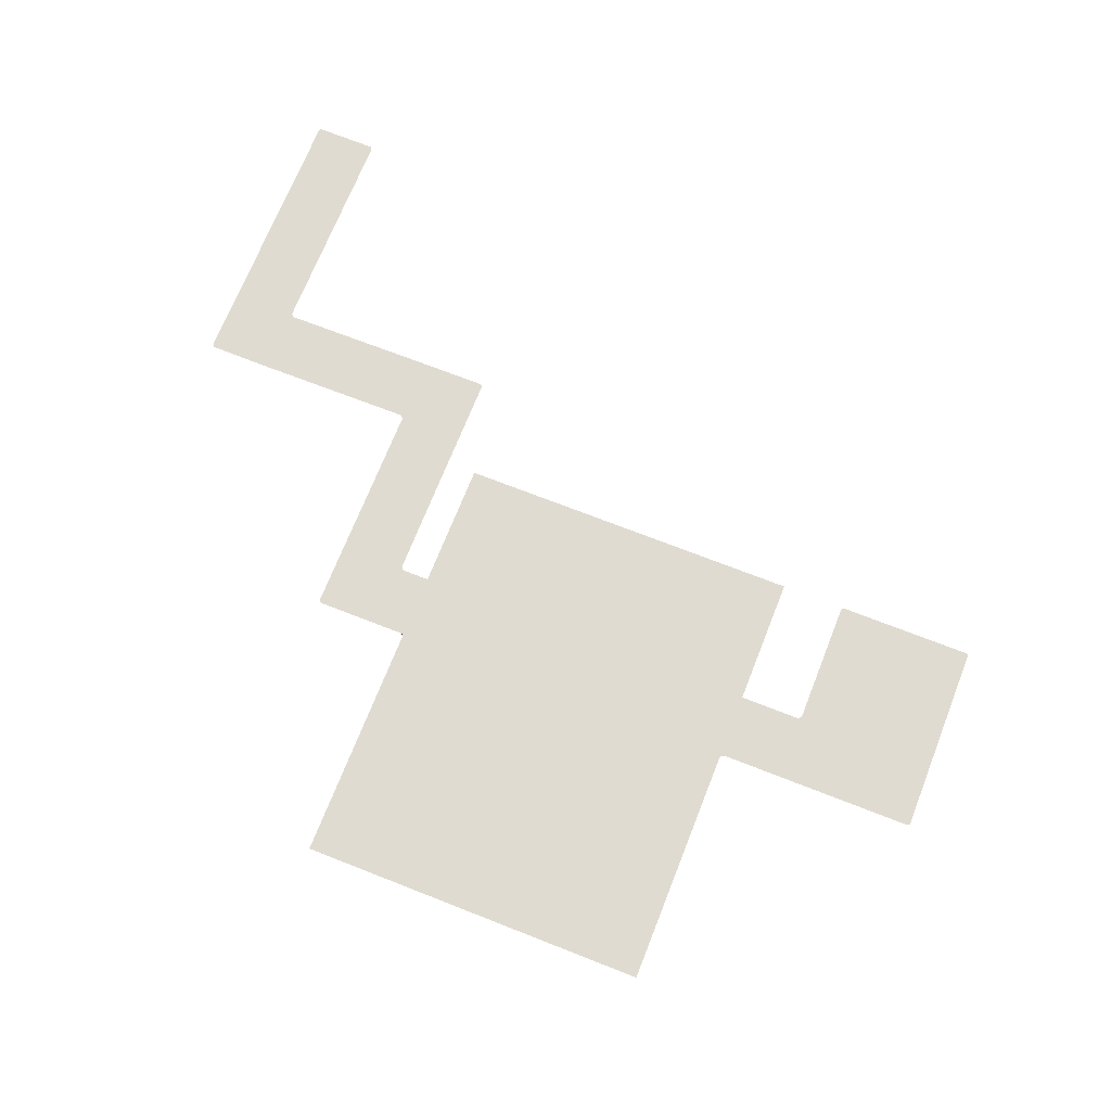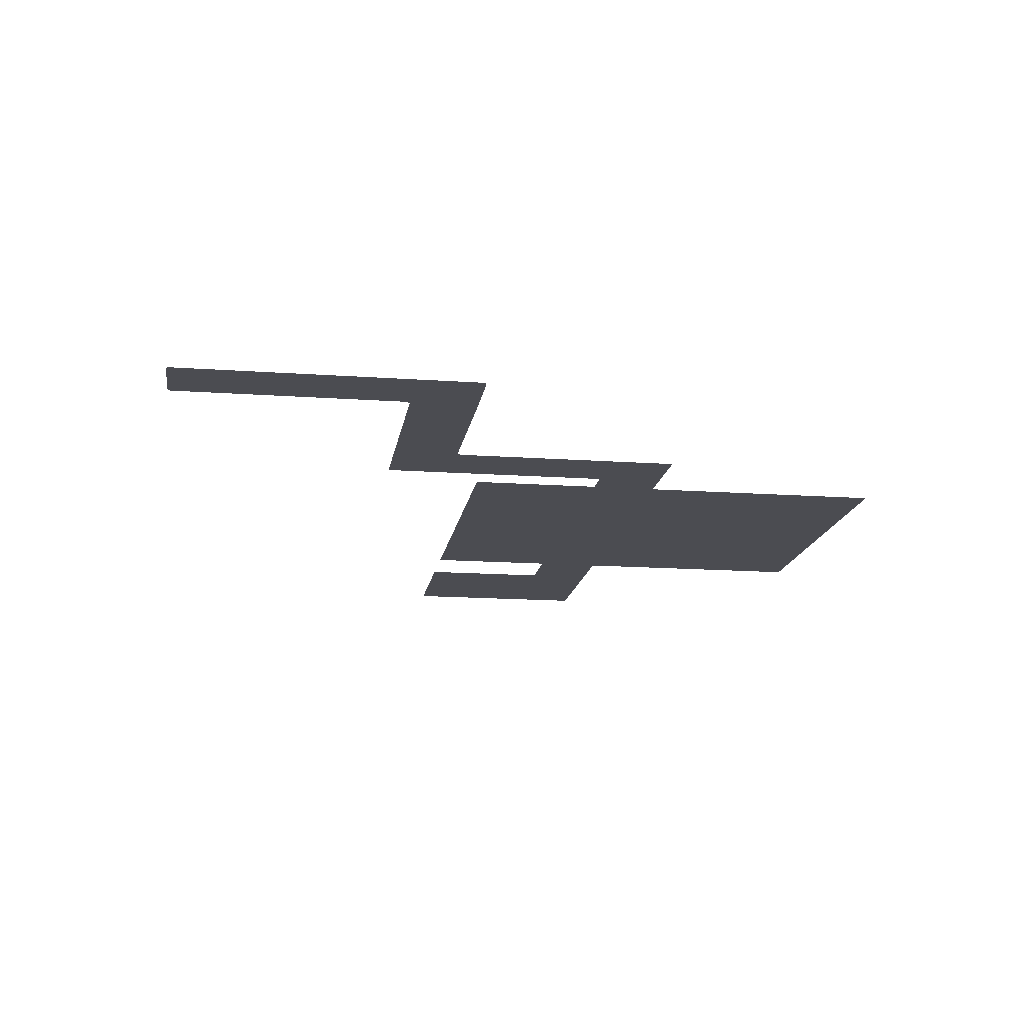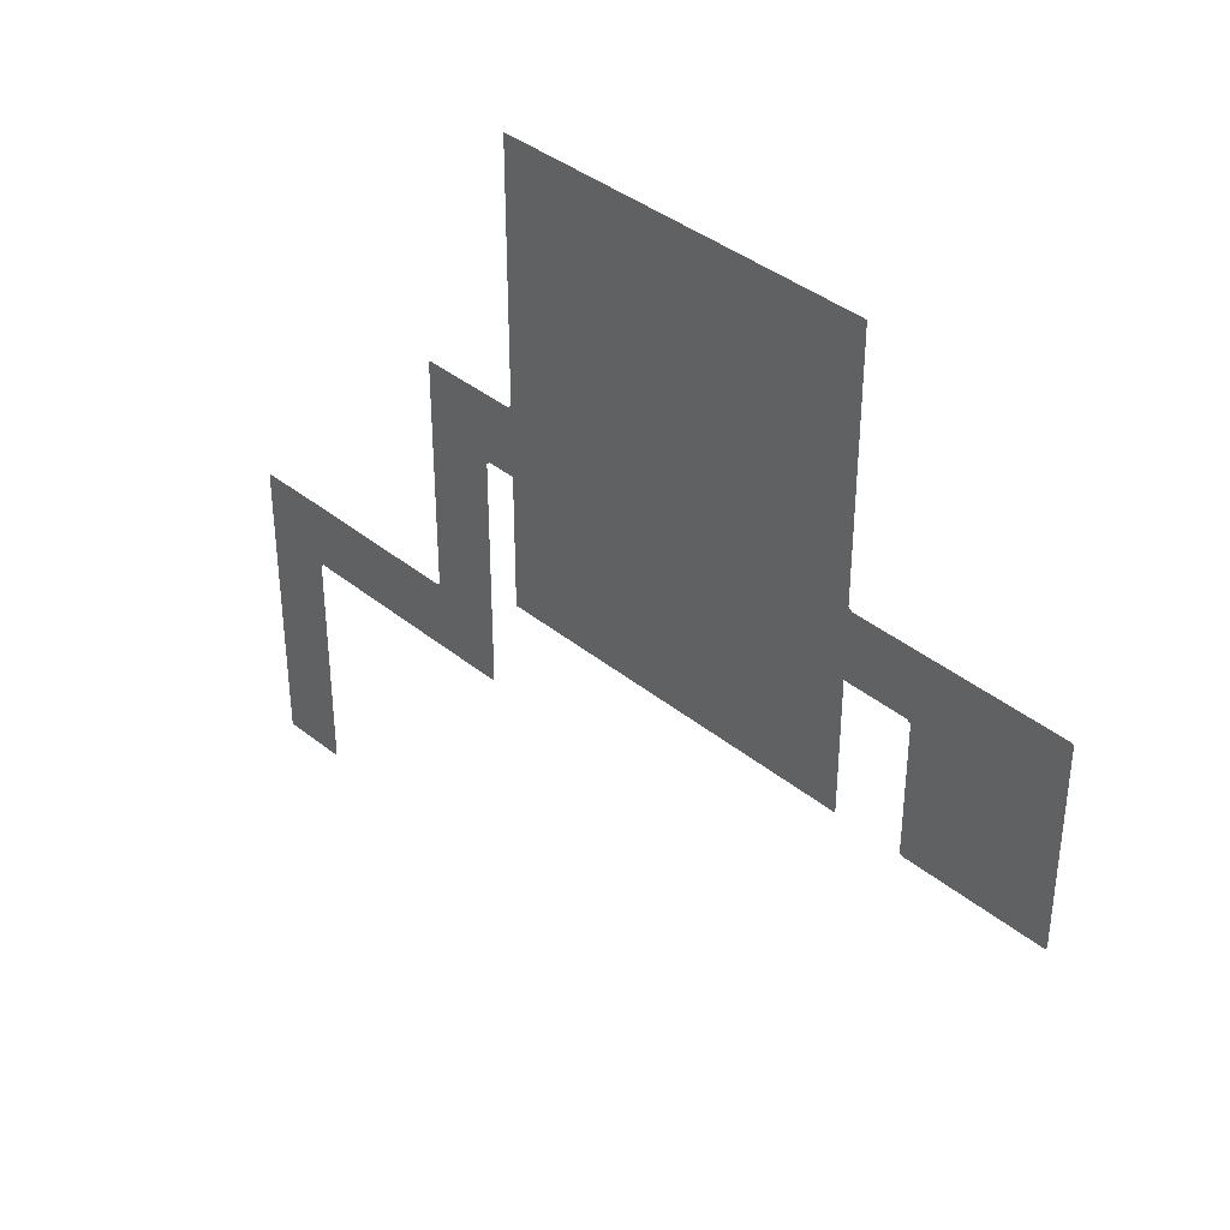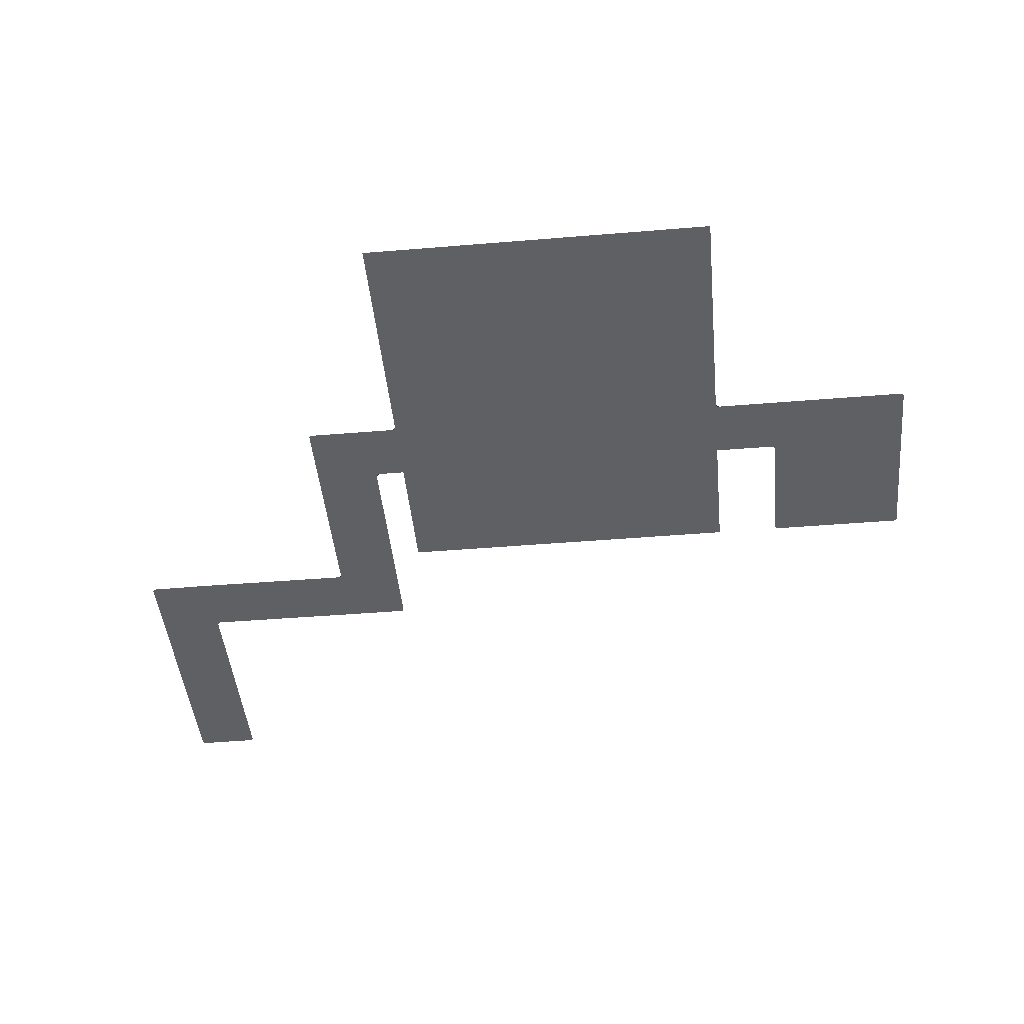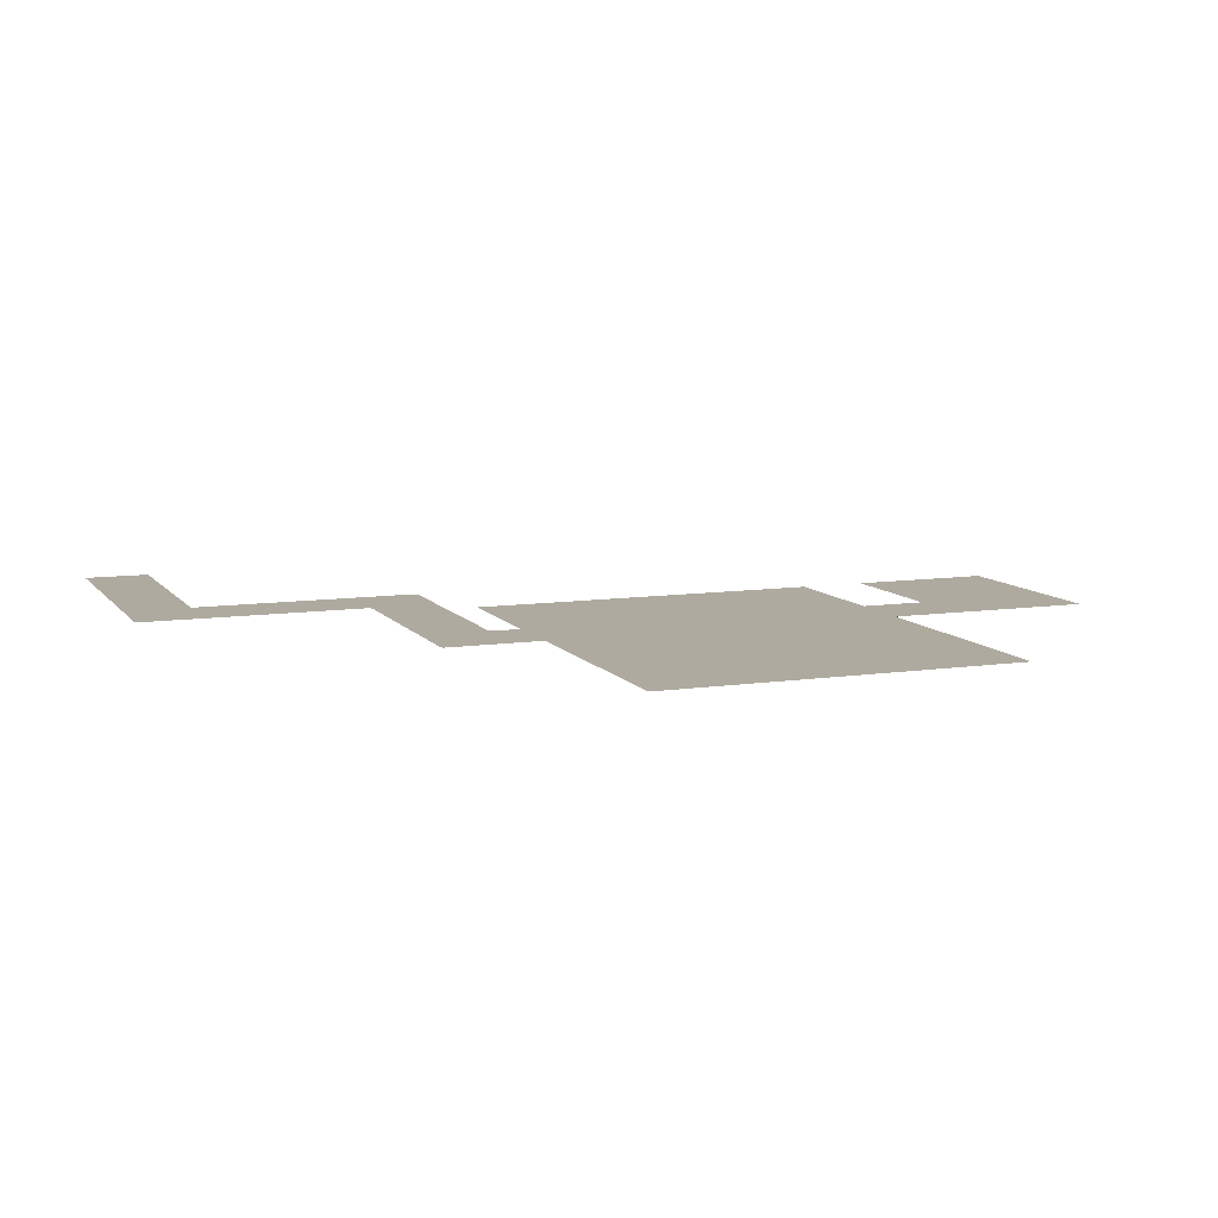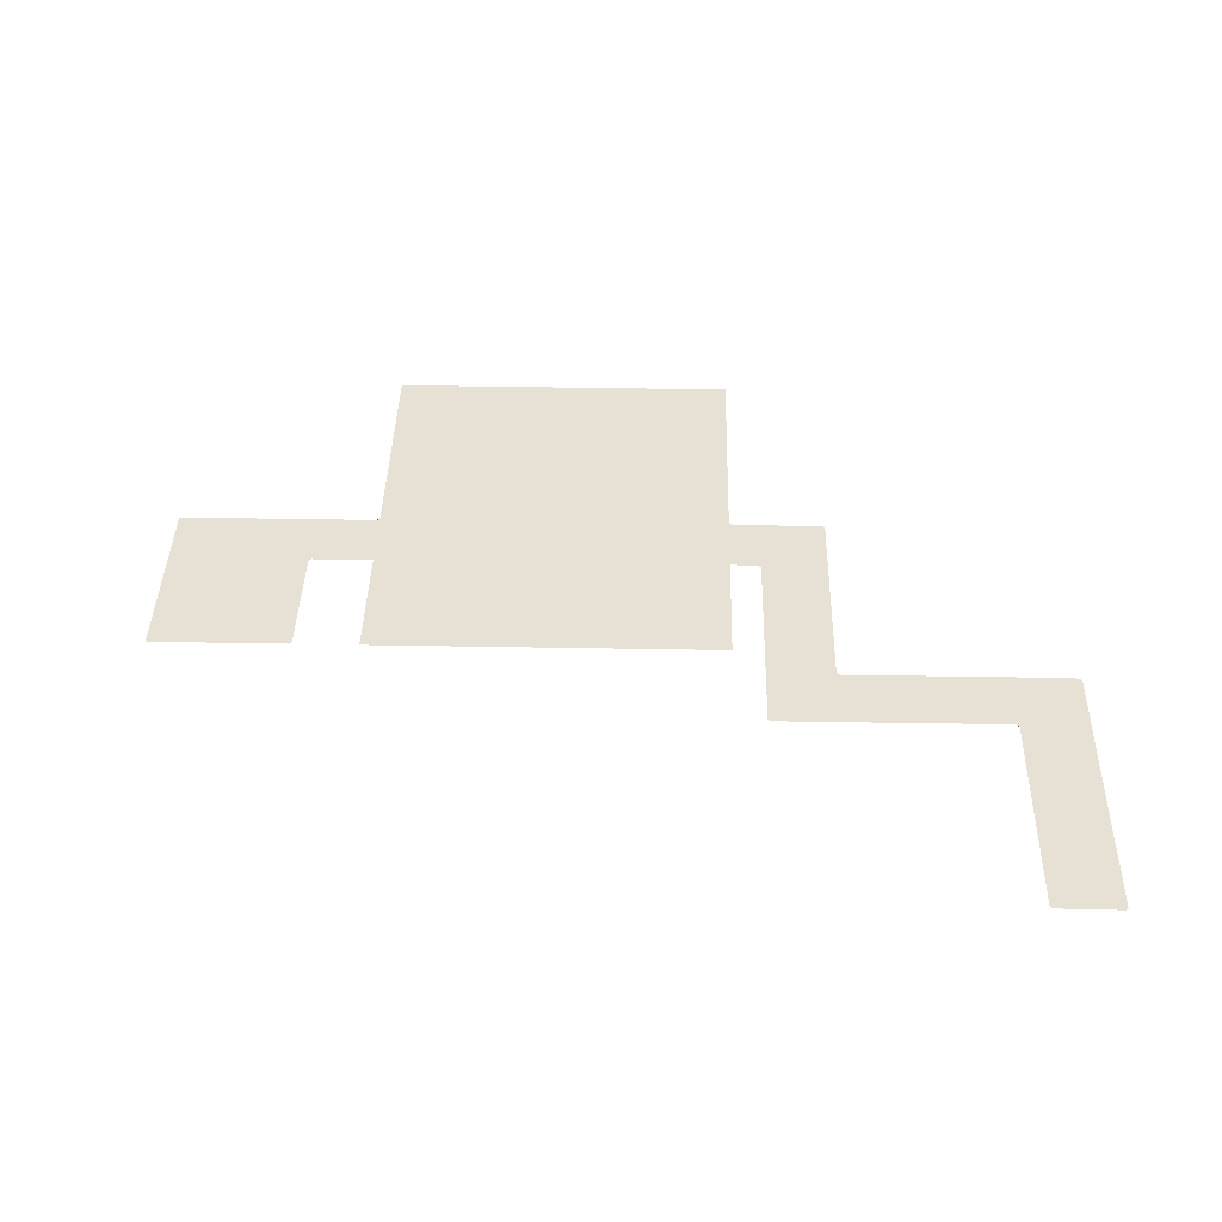
<metadata>
{"format":"obj","ext":"obj","renderer":"f3d","projection":"perspective","resolution":1024,"background":"white","views":[{"elev":70.1,"azim":-158.5,"up":"+Z"},{"elev":-15.5,"azim":81.5,"up":"+Z"},{"elev":38.6,"azim":-134.5,"up":"+Y"},{"elev":-45.2,"azim":-174.5,"up":"+Z"},{"elev":9.5,"azim":158.7,"up":"+Z"},{"elev":39.3,"azim":1.3,"up":"+Z"}]}
</metadata>
<code>
o Floor_Plane.001
v -1.991 1.24 0
v 2.283 3.24 0
v 15.07 1.24 0
v 4.25 1.24 0
v 15.07 -2.761 0
v 4.25 -2.761 0
v 16.01 3.24 0
v 18.04 1.24 0
v 16.01 -3.781 0
v 18.04 -5.799 0
v 23.02 -3.765 0
v 25.03 -5.799 0
v 9.538 1.24 0
v 9.786 1.24 0
v 9.786 3.24 0
v 9.538 3.24 0
v 9.538 -2.761 0
v 9.786 -2.761 0
v 9.538 10.73 0
v 4.25 10.73 0
v 15.07 10.73 0
v 9.786 10.73 0
v 15.07 0.9999 0
v 4.25 0.9999 0
v 9.786 0.9999 0
v 9.538 0.9999 0
v -1.893 3.24 0
v -1.991 3.142 0
v -1.93 3.233 0
v -1.962 3.211 0
v -1.983 3.18 0
v 2.283 1.142 0
v 2.38 1.24 0
v 2.283 1.337 0
v 2.185 1.24 0
v 2.29 1.18 0
v 2.311 1.211 0
v 2.343 1.233 0
v -1.991 -2.664 0
v -1.893 -2.761 0
v -1.983 -2.701 0
v -1.962 -2.733 0
v -1.93 -2.754 0
v 2.185 -2.761 0
v 2.283 -2.664 0
v 2.223 -2.754 0
v 2.254 -2.733 0
v 2.275 -2.701 0
v 15.17 3.24 0
v 15.07 3.337 0
v 14.98 3.24 0
v 15.07 3.142 0
v 15.13 3.247 0
v 15.1 3.269 0
v 15.08 3.3 0
v 4.25 3.337 0
v 4.153 3.24 0
v 4.25 3.142 0
v 4.348 3.24 0
v 4.243 3.3 0
v 4.222 3.269 0
v 4.19 3.247 0
v 15.92 1.24 0
v 16.01 1.142 0
v 16.11 1.24 0
v 16.01 1.337 0
v 15.95 1.233 0
v 15.99 1.211 0
v 16.01 1.18 0
v 18.04 3.142 0
v 17.94 3.24 0
v 18.03 3.18 0
v 18.01 3.211 0
v 17.98 3.233 0
v 18.13 -3.78 0
v 18.04 -3.683 0
v 17.94 -3.781 0
v 18.04 -3.878 0
v 18.1 -3.773 0
v 18.07 -3.752 0
v 18.04 -3.721 0
v 16.01 -5.702 0
v 16.11 -5.799 0
v 16.02 -5.739 0
v 16.04 -5.771 0
v 16.07 -5.792 0
v 22.92 -5.784 0
v 23.02 -5.881 0
v 23.12 -5.784 0
v 23.02 -5.686 0
v 22.96 -5.791 0
v 22.99 -5.812 0
v 23.01 -5.844 0
v 25.03 -3.878 0
v 24.94 -3.78 0
v 25.03 -3.841 0
v 25 -3.809 0
v 24.97 -3.788 0
v 23.02 -12.7 0
v 23.12 -12.8 0
v 23.03 -12.74 0
v 23.05 -12.77 0
v 23.08 -12.79 0
v 24.94 -12.81 0
v 25.03 -12.72 0
v 24.97 -12.81 0
v 25 -12.79 0
v 25.03 -12.75 0
f 26 24 6 17
f 15 51 50 21 22
f 8 65 64 9 77 76
f 75 78 10 87 90 11
f 12 89 88 99 101 102 103 100 104 106 107 108 105
f 59 58 4 13 16
f 16 15 22 19
f 23 25 18 5
f 25 26 17 18
f 16 13 14 15
f 14 13 26 25
f 3 14 25 23
f 13 4 24 26
f 27 29 30 31 28 1 35 34 2
f 11 90 89 12 94 96 97 98 95
f 15 14 3 52 51
f 49 52 3 63 66 7
f 2 34 33 4 58 57
f 7 66 65 8 70 72 73 74 71
f 78 77 9 82 84 85 86 83 10
f 32 35 1 39 41 42 43 40 44 46 47 48 45
f 56 59 16 19 20
f 32 36 37 38 33 34 35
f 49 53 54 55 50 51 52
f 56 60 61 62 57 58 59
f 63 67 68 69 64 65 66
f 75 79 80 81 76 77 78
f 87 91 92 93 88 89 90

</code>
